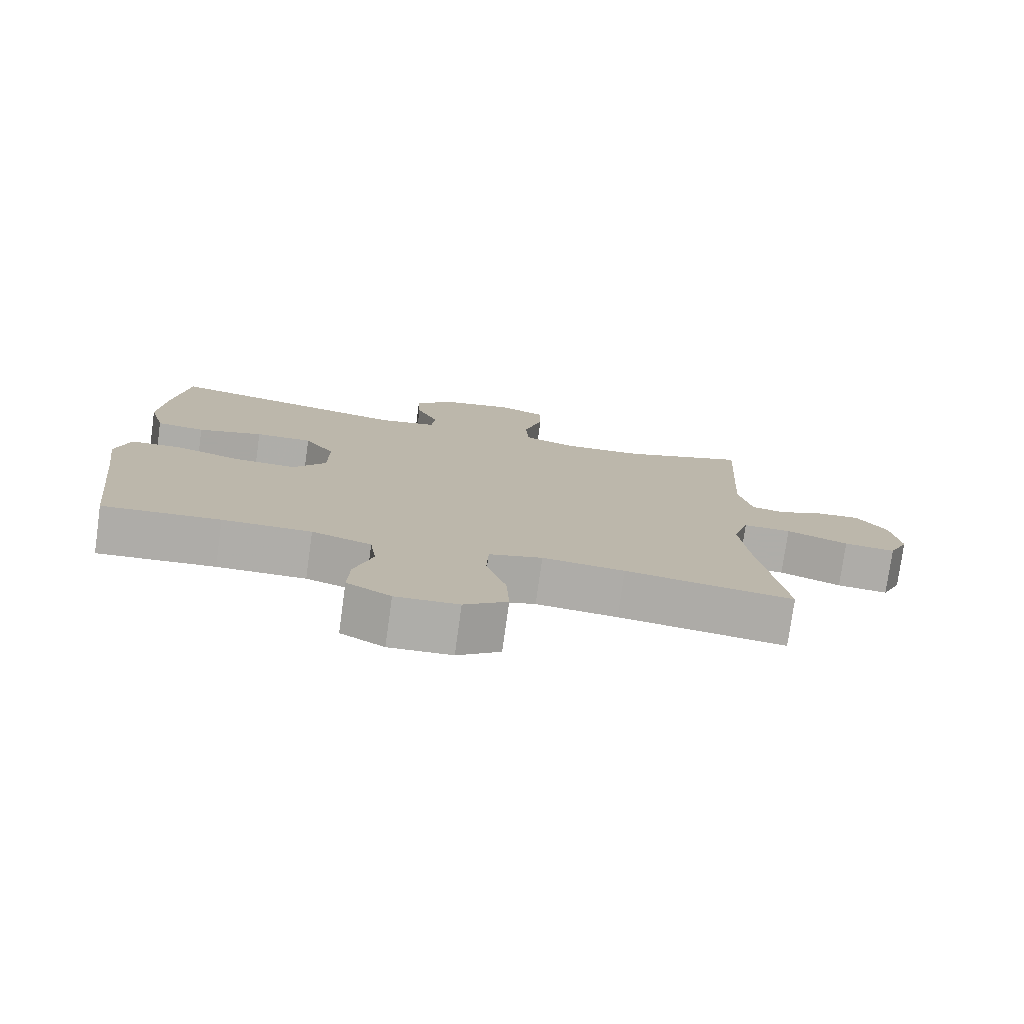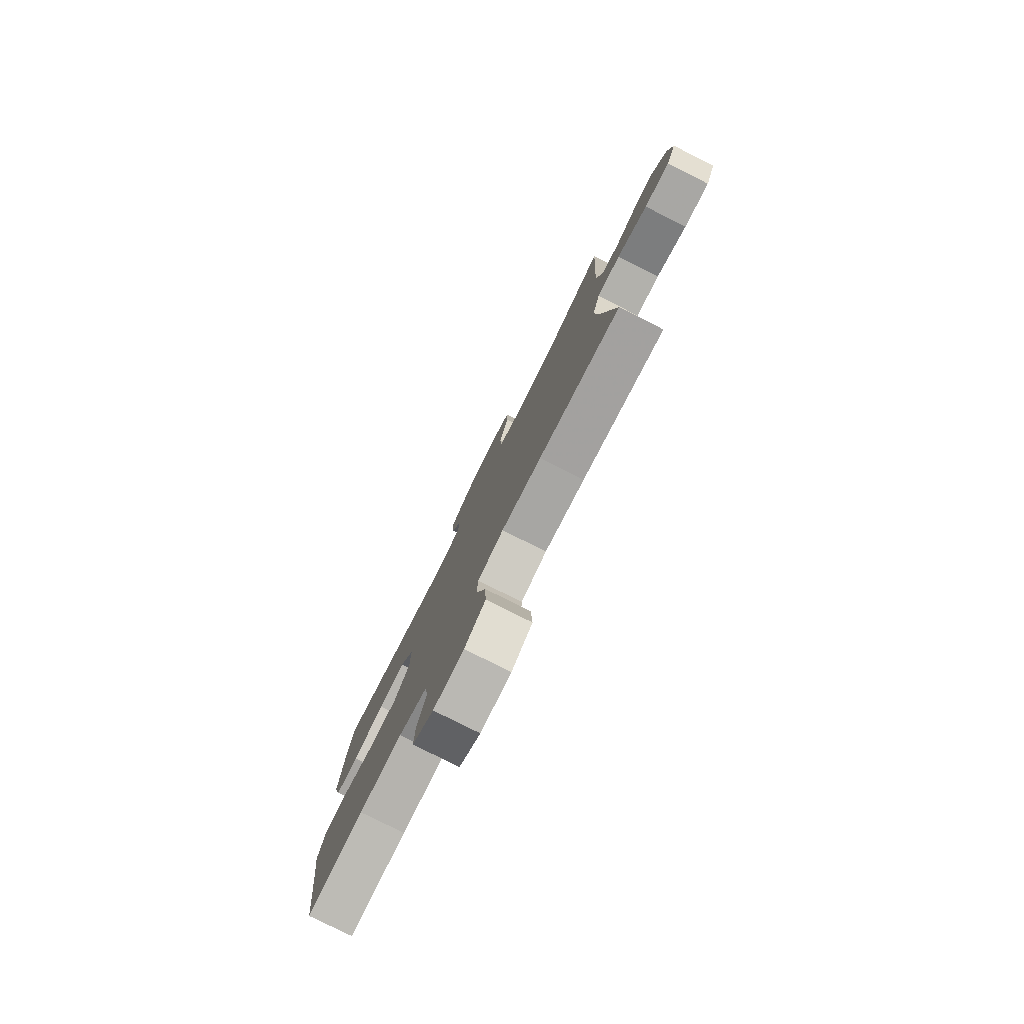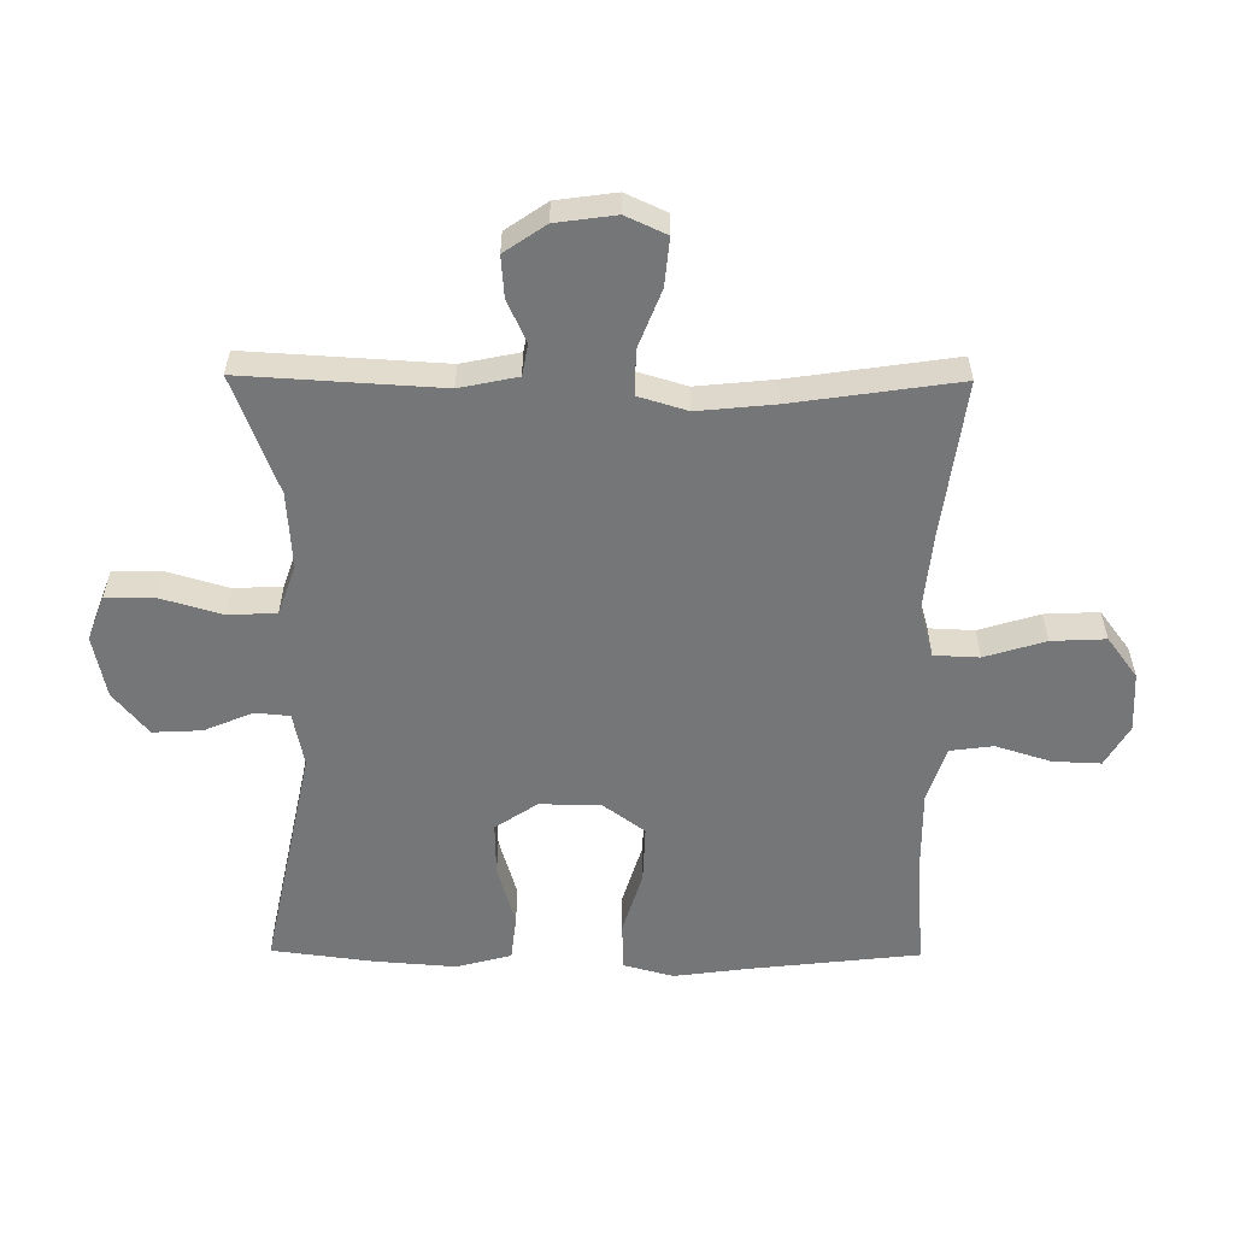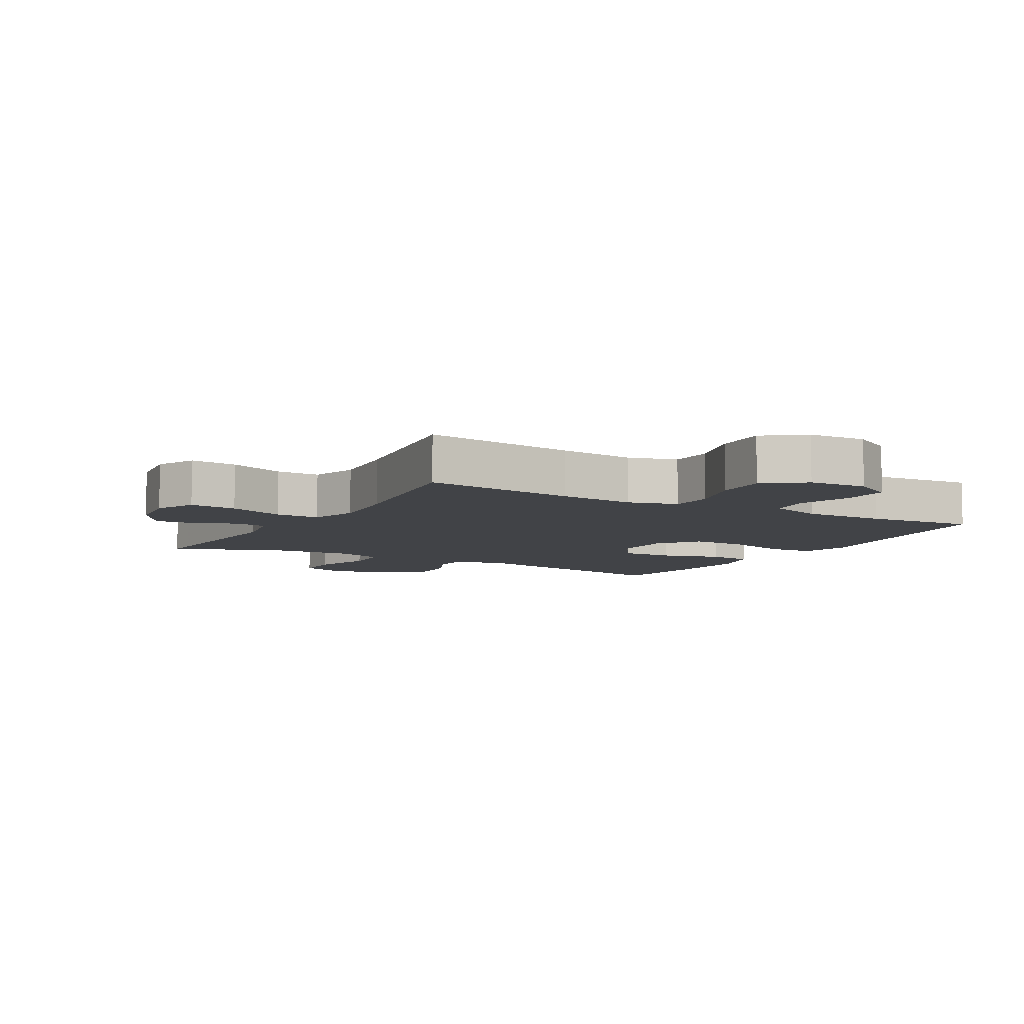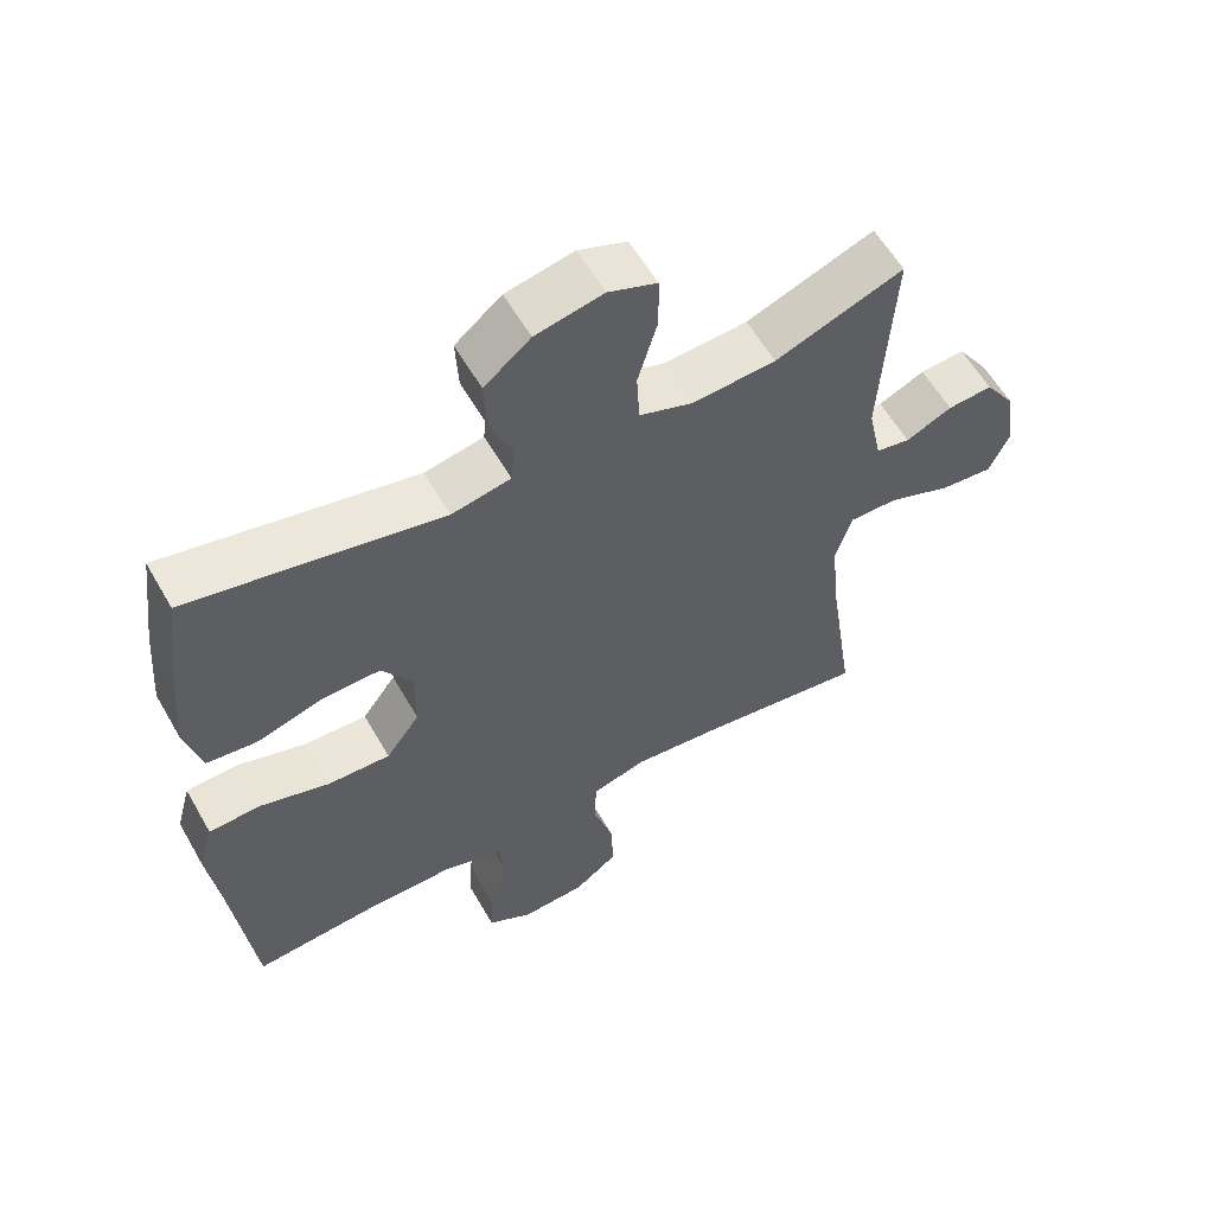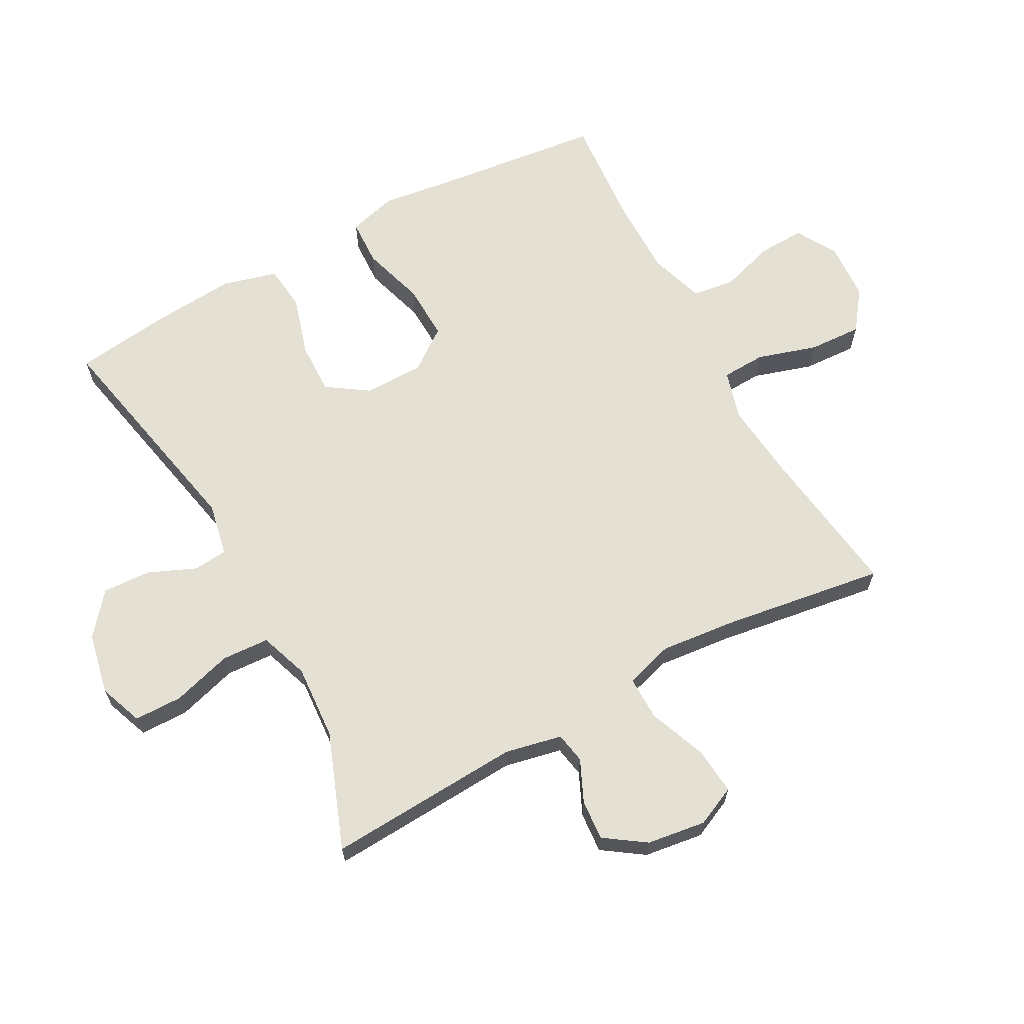
<metadata>
{"format":"obj","ext":"obj","renderer":"f3d","projection":"perspective","resolution":1024,"background":"white","views":[{"elev":-77.2,"azim":-7.9,"up":"+Z"},{"elev":-79.7,"azim":63.4,"up":"+Z"},{"elev":-56.7,"azim":89.5,"up":"+Y"},{"elev":-7.3,"azim":150.1,"up":"+Y"},{"elev":58.5,"azim":-29.6,"up":"+Z"},{"elev":65.2,"azim":61.5,"up":"+Y"}]}
</metadata>
<code>
v 0.5 0.07 -0.5
v 0.255 0.07 -0.467
v 0.135 0.07 -0.455
v 0.057 0.07 -0.477
v 0.054 0.07 -0.547
v 0.083 0.07 -0.641
v 0.087 0.07 -0.725
v 0.024 0.07 -0.772
v -0.068 0.07 -0.777
v -0.132 0.07 -0.74
v -0.129 0.07 -0.666
v -0.102 0.07 -0.58
v -0.111 0.07 -0.513
v -0.198 0.07 -0.485
v -0.328 0.07 -0.486
v -0.5 0.07 -0.5
v -0.53 0.07 -0.239
v -0.546 0.07 -0.12
v -0.525 0.07 -0.043
v -0.451 0.07 -0.04
v -0.352 0.07 -0.07
v -0.263 0.07 -0.073
v -0.215 0.07 -0.008
v -0.214 0.07 0.087
v -0.258 0.07 0.152
v -0.341 0.07 0.15
v -0.436 0.07 0.122
v -0.507 0.07 0.13
v -0.53 0.07 0.216
v -0.52 0.07 0.345
v -0.5 0.07 0.5
v -0.141 0.07 0.426
v -0.057 0.07 0.443
v -0.052 0.07 0.497
v -0.084 0.07 0.572
v -0.088 0.07 0.648
v -0.022 0.07 0.702
v 0.075 0.07 0.722
v 0.144 0.07 0.696
v 0.145 0.07 0.62
v 0.117 0.07 0.525
v 0.121 0.07 0.45
v 0.198 0.07 0.423
v 0.317 0.07 0.431
v 0.5 0.07 0.5
v 0.482 0.07 0.193
v 0.501 0.07 0.103
v 0.55 0.07 0.094
v 0.616 0.07 0.124
v 0.68 0.07 0.129
v 0.724 0.07 0.065
v 0.737 0.07 -0.028
v 0.708 0.07 -0.091
v 0.633 0.07 -0.084
v 0.543 0.07 -0.049
v 0.473 0.07 -0.048
v 0.45 0.07 -0.124
v 0.462 0.07 -0.243
v 0.5 0 -0.5
v 0.255 0 -0.467
v 0.135 0 -0.455
v 0.057 0 -0.477
v 0.054 0 -0.547
v 0.083 0 -0.641
v 0.087 0 -0.725
v 0.024 0 -0.772
v -0.068 0 -0.777
v -0.132 0 -0.74
v -0.129 0 -0.666
v -0.102 0 -0.58
v -0.111 0 -0.513
v -0.198 0 -0.485
v -0.328 0 -0.486
v -0.5 0 -0.5
v -0.53 0 -0.239
v -0.546 0 -0.12
v -0.525 0 -0.043
v -0.451 0 -0.04
v -0.352 0 -0.07
v -0.263 0 -0.073
v -0.215 0 -0.008
v -0.214 0 0.087
v -0.258 0 0.152
v -0.341 0 0.15
v -0.436 0 0.122
v -0.507 0 0.13
v -0.53 0 0.216
v -0.52 0 0.345
v -0.5 0 0.5
v -0.141 0 0.426
v -0.057 0 0.443
v -0.052 0 0.497
v -0.084 0 0.572
v -0.088 0 0.648
v -0.022 0 0.702
v 0.075 0 0.722
v 0.144 0 0.696
v 0.145 0 0.62
v 0.117 0 0.525
v 0.121 0 0.45
v 0.198 0 0.423
v 0.317 0 0.431
v 0.5 0 0.5
v 0.482 0 0.193
v 0.501 0 0.103
v 0.55 0 0.094
v 0.616 0 0.124
v 0.68 0 0.129
v 0.724 0 0.065
v 0.737 0 -0.028
v 0.708 0 -0.091
v 0.633 0 -0.084
v 0.543 0 -0.049
v 0.473 0 -0.048
v 0.45 0 -0.124
v 0.462 0 -0.243
f 52 53 54 55
f 52 55 56
f 51 52 56
f 48 49 50 51
f 48 51 56
f 47 48 56
f 46 47 56 57
f 44 45 46 57
f 38 39 40 41
f 38 41 42
f 37 38 42
f 34 35 36 37
f 33 34 37 42
f 32 33 42 43
f 30 31 32
f 29 30 32 43
f 26 27 28 29
f 25 26 29 43
f 18 19 20 21
f 17 18 21 22
f 15 16 17 22
f 14 15 22 23
f 9 10 11 12
f 9 12 13
f 8 9 13
f 5 6 7 8
f 4 5 8 13
f 3 4 13 14
f 58 1 2
f 58 2 3
f 24 25 43 44
f 24 44 57 58
f 23 24 58
f 3 14 23 58
f 113 112 111 110
f 114 113 110
f 114 110 109
f 109 108 107 106
f 114 109 106
f 114 106 105
f 115 114 105 104
f 115 104 103 102
f 99 98 97 96
f 100 99 96
f 100 96 95
f 95 94 93 92
f 100 95 92 91
f 101 100 91 90
f 90 89 88
f 101 90 88 87
f 87 86 85 84
f 101 87 84 83
f 79 78 77 76
f 80 79 76 75
f 80 75 74 73
f 81 80 73 72
f 70 69 68 67
f 71 70 67
f 71 67 66
f 66 65 64 63
f 71 66 63 62
f 72 71 62 61
f 60 59 116
f 61 60 116
f 102 101 83 82
f 116 115 102 82
f 116 82 81
f 116 81 72 61
f 1 59 60 2
f 2 60 61 3
f 3 61 62 4
f 4 62 63 5
f 5 63 64 6
f 6 64 65 7
f 7 65 66 8
f 8 66 67 9
f 9 67 68 10
f 10 68 69 11
f 11 69 70 12
f 12 70 71 13
f 13 71 72 14
f 14 72 73 15
f 15 73 74 16
f 16 74 75 17
f 17 75 76 18
f 18 76 77 19
f 19 77 78 20
f 20 78 79 21
f 21 79 80 22
f 22 80 81 23
f 23 81 82 24
f 24 82 83 25
f 25 83 84 26
f 26 84 85 27
f 27 85 86 28
f 28 86 87 29
f 29 87 88 30
f 30 88 89 31
f 31 89 90 32
f 32 90 91 33
f 33 91 92 34
f 34 92 93 35
f 35 93 94 36
f 36 94 95 37
f 37 95 96 38
f 38 96 97 39
f 39 97 98 40
f 40 98 99 41
f 41 99 100 42
f 42 100 101 43
f 43 101 102 44
f 44 102 103 45
f 45 103 104 46
f 46 104 105 47
f 47 105 106 48
f 48 106 107 49
f 49 107 108 50
f 50 108 109 51
f 51 109 110 52
f 52 110 111 53
f 53 111 112 54
f 54 112 113 55
f 55 113 114 56
f 56 114 115 57
f 57 115 116 58
f 58 116 59 1

</code>
